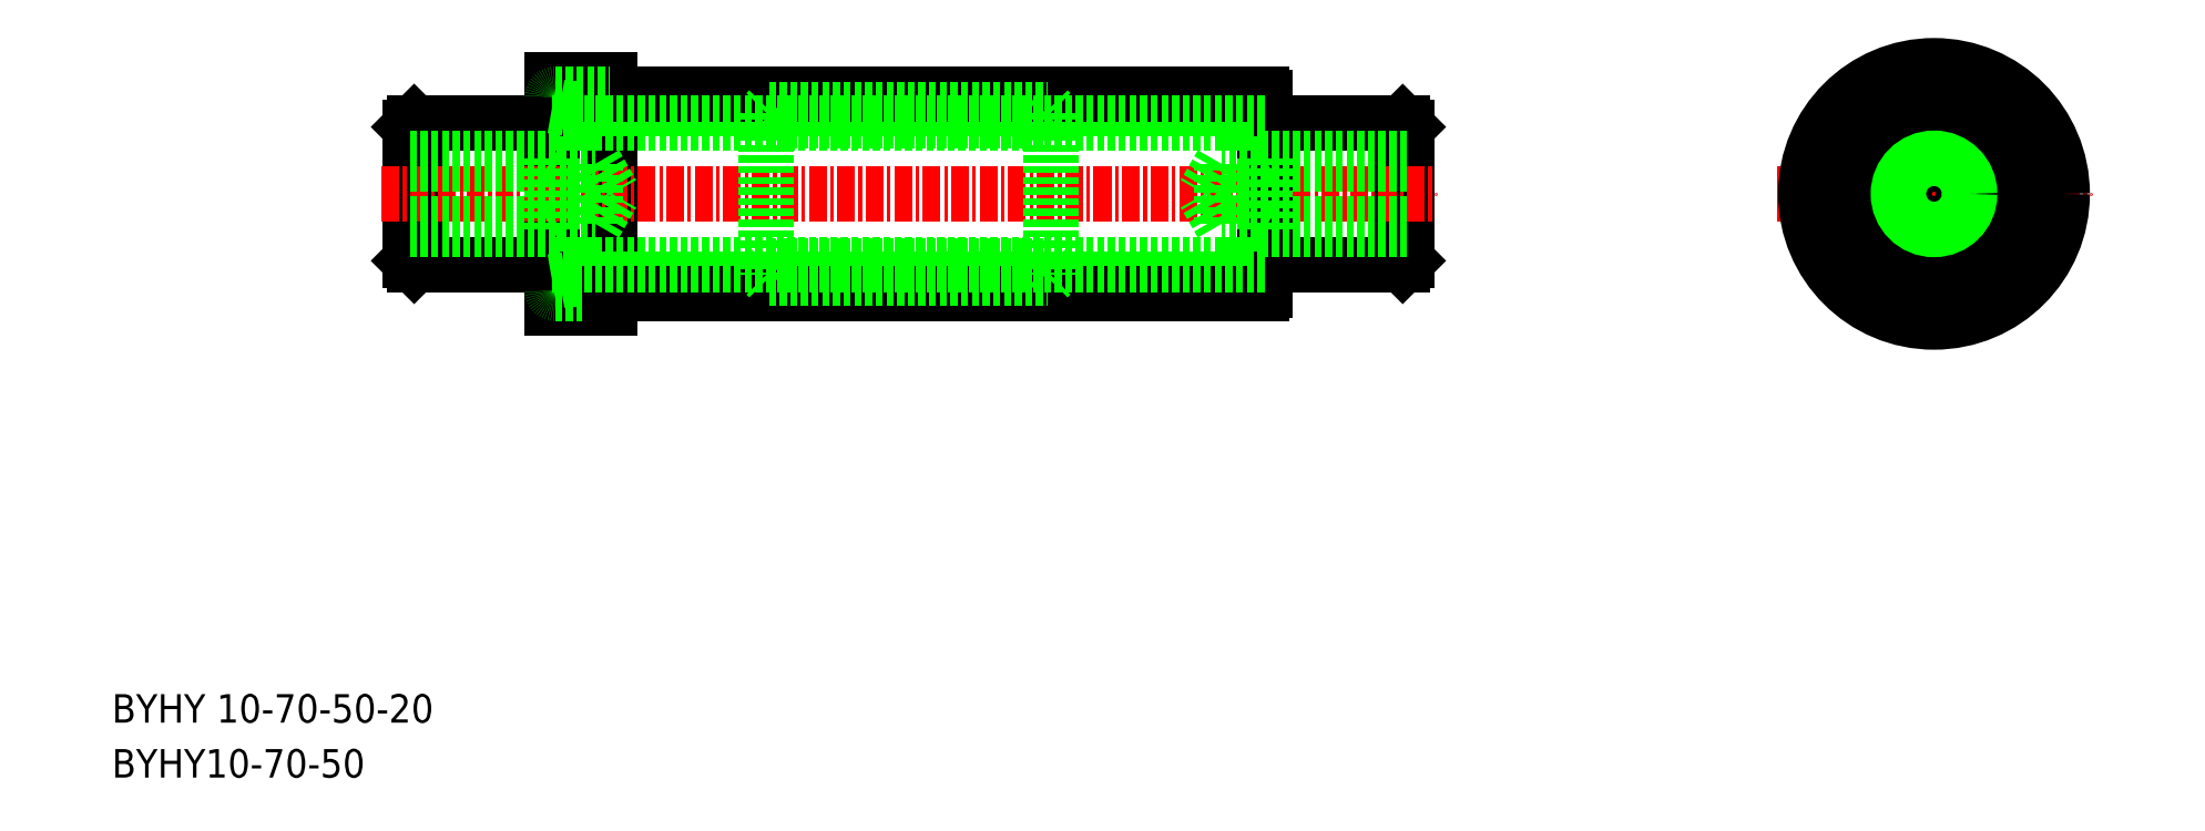
<metadata>
{"format":"dxf","ext":"dxf","renderer":"ezdxf+matplotlib","layout":"modelspace","background":"white","min_lineweight":24,"dpi":150}
</metadata>
<code>
0
SECTION
2
ENTITIES
0
TEXT
8
0
10
-44.56
20
448.6
30
0
40
2
1
BYHY 10-70-50-20
0
TEXT
8
0
10
-44.56
20
444.7
30
0
40
2
1
BYHY10-70-50
0
LINE
8
0
10
46.06
20
490.7
30
0
11
46.36
21
490.4
31
0
0
LINE
8
0
10
46.36
20
485.7
30
0
11
46.36
21
490.4
31
0
0
LINE
8
0
10
46.36
20
481
30
0
11
46.06
21
480.7
31
0
0
LINE
8
0
10
46.36
20
485.7
30
0
11
46.36
21
481
31
0
0
LINE
8
0
10
46.06
20
490.7
30
0
11
46.06
21
480.7
31
0
0
LINE
8
0
10
-23.34
20
490.7
30
0
11
-23.64
21
490.4
31
0
0
LINE
8
0
10
-23.64
20
485.7
30
0
11
-23.64
21
490.4
31
0
0
LINE
8
0
10
-23.64
20
481
30
0
11
-23.34
21
480.7
31
0
0
LINE
8
0
10
-23.64
20
485.7
30
0
11
-23.64
21
481
31
0
0
LINE
8
0
10
-23.34
20
490.7
30
0
11
-23.34
21
480.7
31
0
0
LINE
8
CENTER
10
72.36
20
485.7
30
0
11
94.36
21
485.7
31
0
0
CIRCLE
8
0
10
83.36
20
485.7
30
0
40
5
0
CIRCLE
8
0
10
83.36
20
485.7
30
0
40
6
0
LINE
8
0
10
46.06
20
480.7
30
0
11
36.36
21
480.7
31
0
0
LINE
8
0
10
46.06
20
490.7
30
0
11
36.36
21
490.7
31
0
0
LINE
8
CENTER
10
83.36
20
495.7
30
0
11
83.36
21
476.1
31
0
0
CIRCLE
8
0
10
83.36
20
485.7
30
0
40
7
0
CIRCLE
8
0
10
83.36
20
485.7
30
0
40
9
0
LINE
8
0
10
-9.642
20
493.7
30
0
11
-9.642
21
477.7
31
0
0
LINE
8
0
10
-13.64
20
493.7
30
0
11
-9.642
21
493.7
31
0
0
LINE
8
0
10
-13.64
20
477.7
30
0
11
-9.642
21
477.7
31
0
0
LINE
8
0
10
-13.64
20
485.7
30
0
11
-13.64
21
477.7
31
0
0
LINE
8
0
10
-23.34
20
490.7
30
0
11
-13.64
21
490.7
31
0
0
LINE
8
0
10
-23.34
20
480.7
30
0
11
-13.64
21
480.7
31
0
0
LINE
8
0
10
-13.64
20
485.7
30
0
11
-13.64
21
493.7
31
0
0
LINE
8
CENTER
10
-25.64
20
485.7
30
0
11
48.36
21
485.7
31
0
0
LINE
8
0
10
35.36
20
479.7
30
0
11
36.36
21
479.6
31
0
0
LINE
8
0
10
35.36
20
491.7
30
0
11
36.36
21
491.9
31
0
0
LINE
8
0
10
-12.64
20
491.7
30
0
11
-13.64
21
491.9
31
0
0
LINE
8
0
10
-12.64
20
479.7
30
0
11
-13.64
21
479.6
31
0
0
ARC
8
0
10
-13.44
20
478.9
30
0
40
0.2
50
180
51
270
0
ARC
8
0
10
-13.44
20
492.5
30
0
40
0.2
50
90
51
180
0
ARC
8
0
10
36.16
20
478.9
30
0
40
0.2
50
270
51
0
0
ARC
8
0
10
36.16
20
492.5
30
0
40
0.2
50
0
51
90
0
LINE
8
0
10
36.36
20
492.5
30
0
11
36.36
21
485.7
31
0
0
LINE
8
0
10
36.36
20
478.9
30
0
11
36.36
21
485.7
31
0
0
LINE
8
0
10
35.36
20
491.7
30
0
11
-12.64
21
491.7
31
0
0
LINE
8
0
10
35.36
20
479.7
30
0
11
-12.64
21
479.7
31
0
0
LINE
8
0
10
-13.44
20
478.7
30
0
11
-9.642
21
478.7
31
0
0
LINE
8
0
10
-9.642
20
478.7
30
0
11
36.16
21
478.7
31
0
0
LINE
8
0
10
-9.642
20
492.7
30
0
11
36.16
21
492.7
31
0
0
ARC
8
0
10
83.36
20
491.2
30
0
40
0.5
50
51.59
51
128.4
0
ARC
8
0
10
88.12
20
488.5
30
0
40
0.5
50
174.7
51
245.3
0
ARC
8
0
10
83.36
20
491.2
30
0
40
0.5
50
234.7
51
305.3
0
ARC
8
0
10
88.12
20
483
30
0
40
0.5
50
114.7
51
185.3
0
ARC
8
0
10
83.36
20
480.2
30
0
40
0.5
50
54.72
51
125.3
0
ARC
8
0
10
78.6
20
488.5
30
0
40
0.5
50
294.7
51
5.278
0
ARC
8
0
10
78.6
20
488.5
30
0
40
0.5
50
111.6
51
188.4
0
ARC
8
0
10
78.6
20
483
30
0
40
0.5
50
354.7
51
65.28
0
ARC
8
0
10
78.6
20
483
30
0
40
0.5
50
171.6
51
248.4
0
CIRCLE
8
0
10
83.36
20
485.7
30
0
40
5.1
0
ARC
8
0
10
83.36
20
480.2
30
0
40
0.5
50
231.6
51
308.4
0
ARC
8
0
10
88.12
20
483
30
0
40
0.5
50
291.6
51
8.405
0
ARC
8
0
10
88.12
20
488.5
30
0
40
0.5
50
351.6
51
68.41
0
CIRCLE
8
0
10
83.36
20
485.7
30
0
40
5.9
0
LINE
8
0
10
-13.44
20
492.7
30
0
11
-9.642
21
492.7
31
0
0
LINE
8
0
10
21.16
20
480.6
30
0
11
21.36
21
480.4
31
0
0
LINE
8
0
10
21.16
20
490.8
30
0
11
21.36
21
491
31
0
0
LINE
8
0
10
1.558
20
480.6
30
0
11
1.358
21
480.4
31
0
0
LINE
8
0
10
1.558
20
490.8
30
0
11
1.358
21
491
31
0
0
LINE
8
0
10
21.16
20
491.6
30
0
11
21.36
21
491.4
31
0
0
LINE
8
0
10
21.16
20
479.8
30
0
11
21.36
21
480
31
0
0
LINE
8
0
10
1.558
20
479.8
30
0
11
1.358
21
480
31
0
0
LINE
8
0
10
1.558
20
491.6
30
0
11
1.358
21
491.4
31
0
0
LINE
8
0
10
1.558
20
491.6
30
0
11
21.16
21
491.6
31
0
0
LINE
8
0
10
1.558
20
479.8
30
0
11
21.16
21
479.8
31
0
0
LINE
8
0
10
1.558
20
480.6
30
0
11
21.16
21
480.6
31
0
0
LINE
8
0
10
1.558
20
490.8
30
0
11
21.16
21
490.8
31
0
0
LINE
8
0
10
1.358
20
491.4
30
0
11
1.358
21
480
31
0
0
LINE
8
0
10
21.36
20
491.4
30
0
11
21.36
21
480
31
0
0
INSERT
8
0
2
A$C1CD7104A
10
-23.64
20
485.7
30
0
0
INSERT
8
0
2
A$C08FA52FE
10
46.36
20
485.7
30
0
0
CIRCLE
8
0
10
83.36
20
485.7
30
0
40
2.1
0
CIRCLE
8
0
10
83.36
20
485.7
30
0
40
2.5
0
LINE
8
0
10
36.36
20
490.7
30
0
11
-13.64
21
490.7
31
0
0
LINE
8
0
10
36.36
20
480.7
30
0
11
-13.64
21
480.7
31
0
0
ENDSEC
0
EOF

</code>
